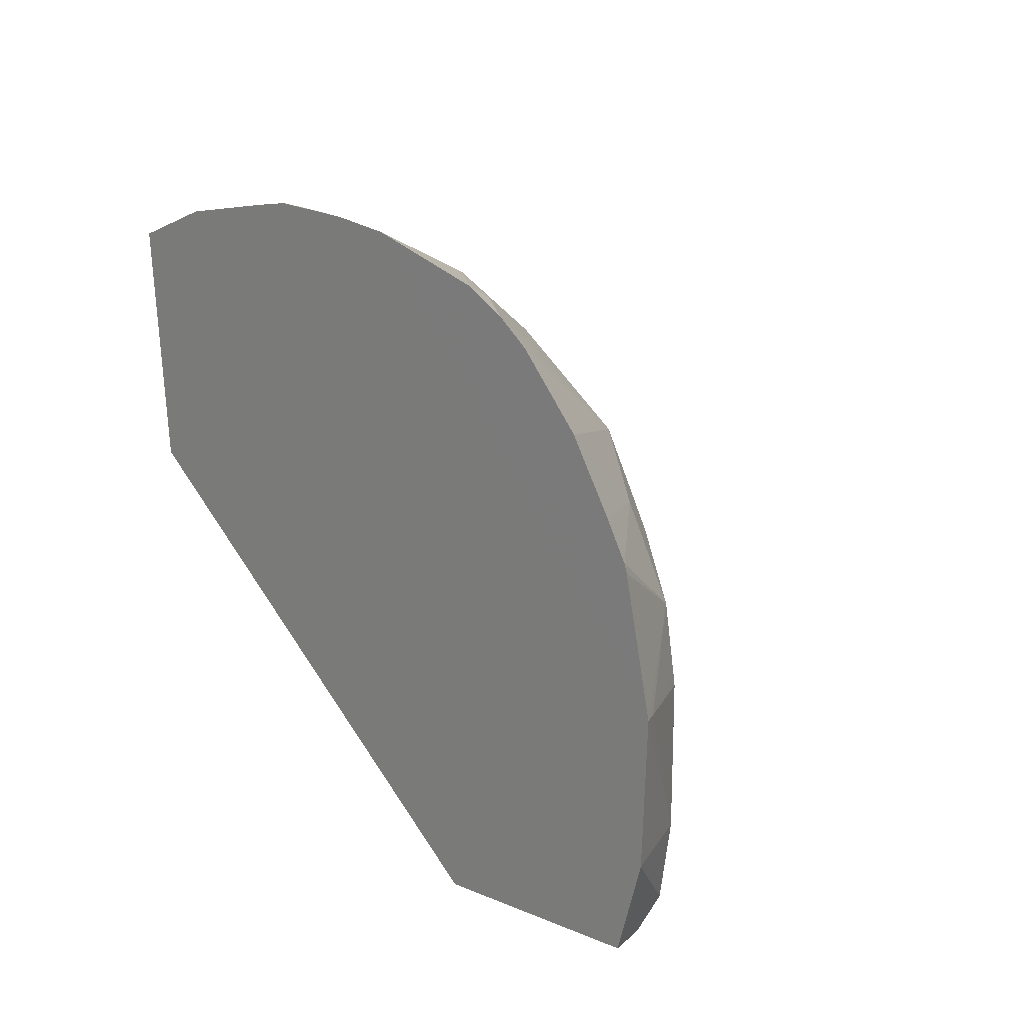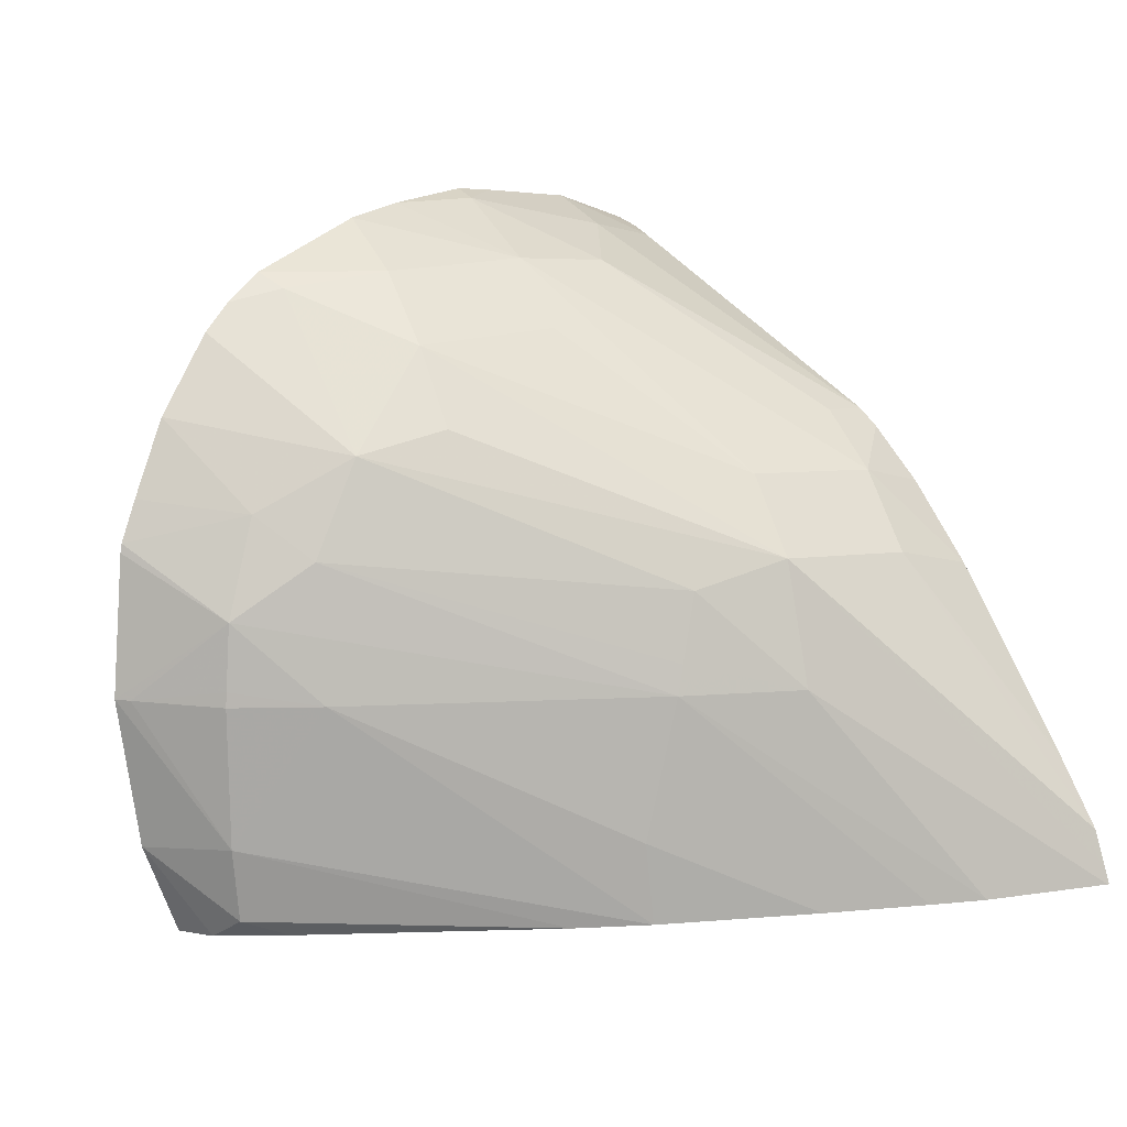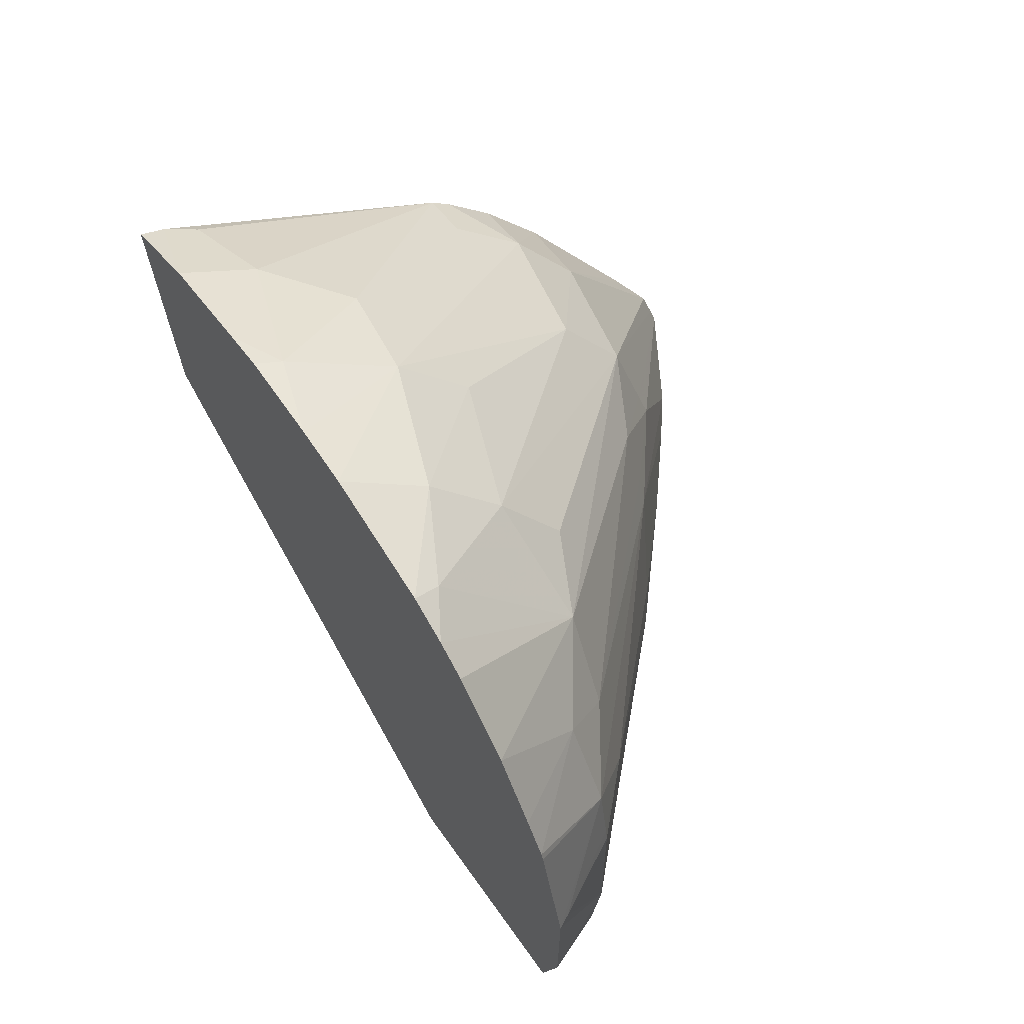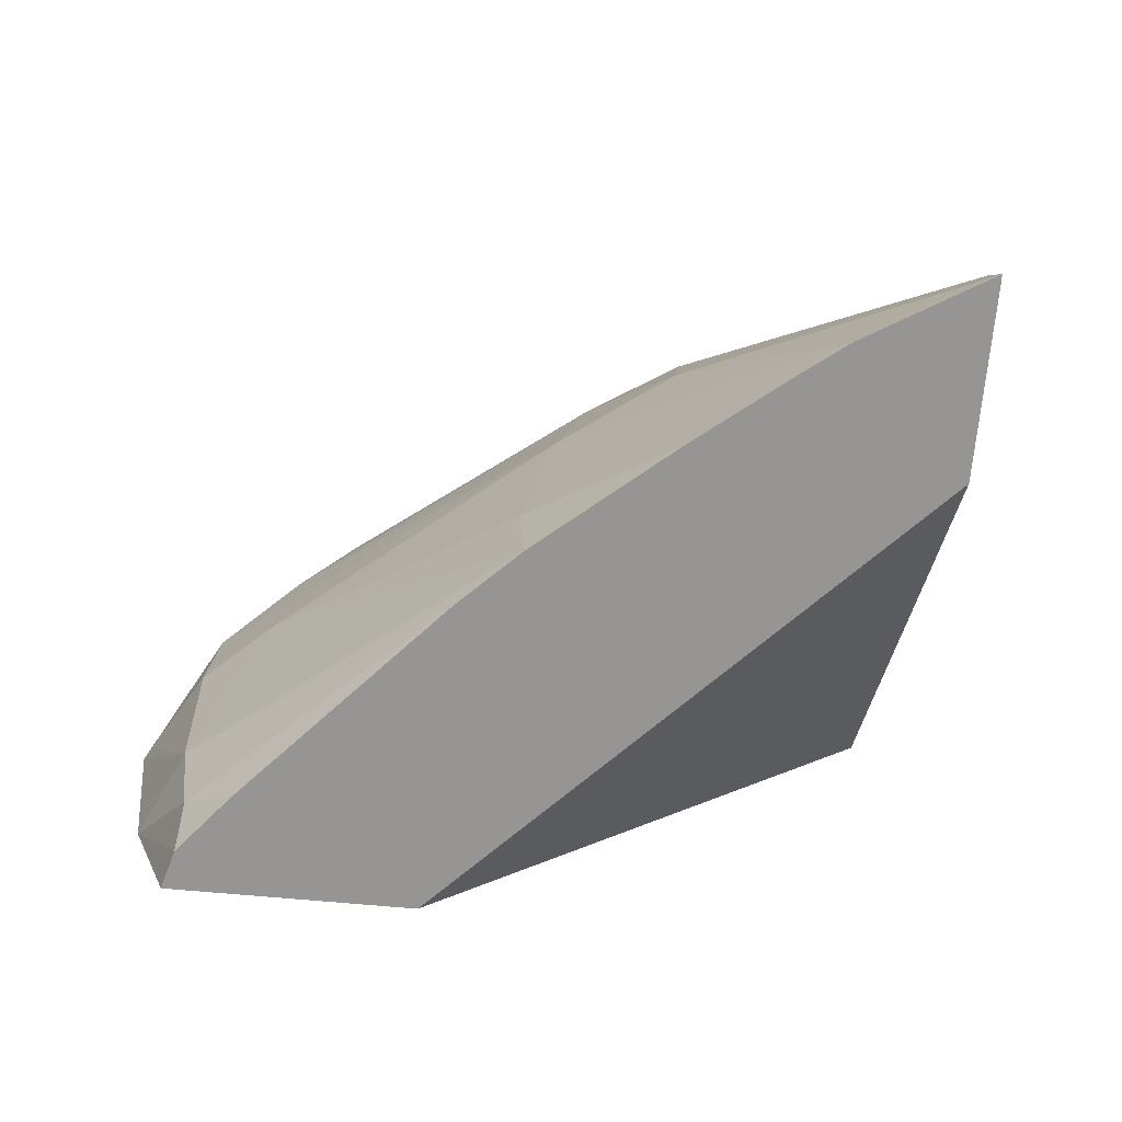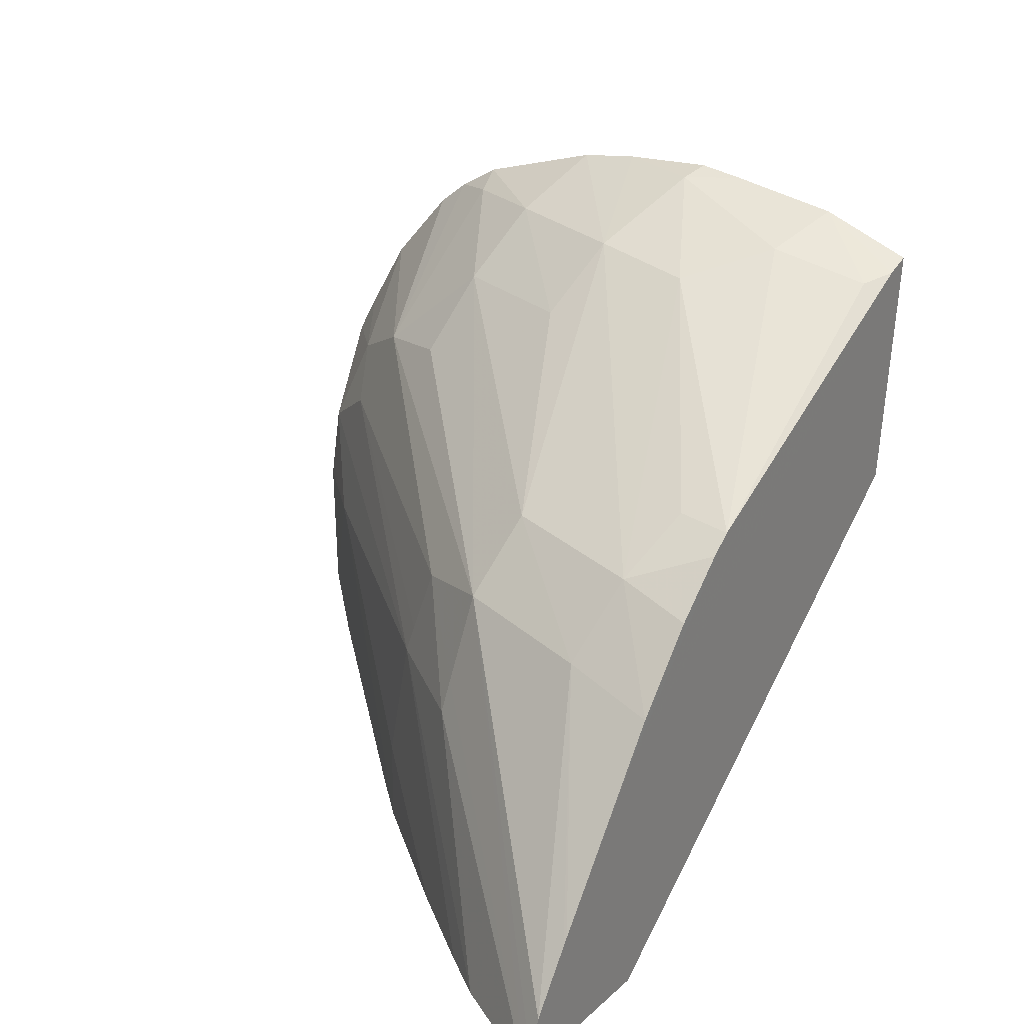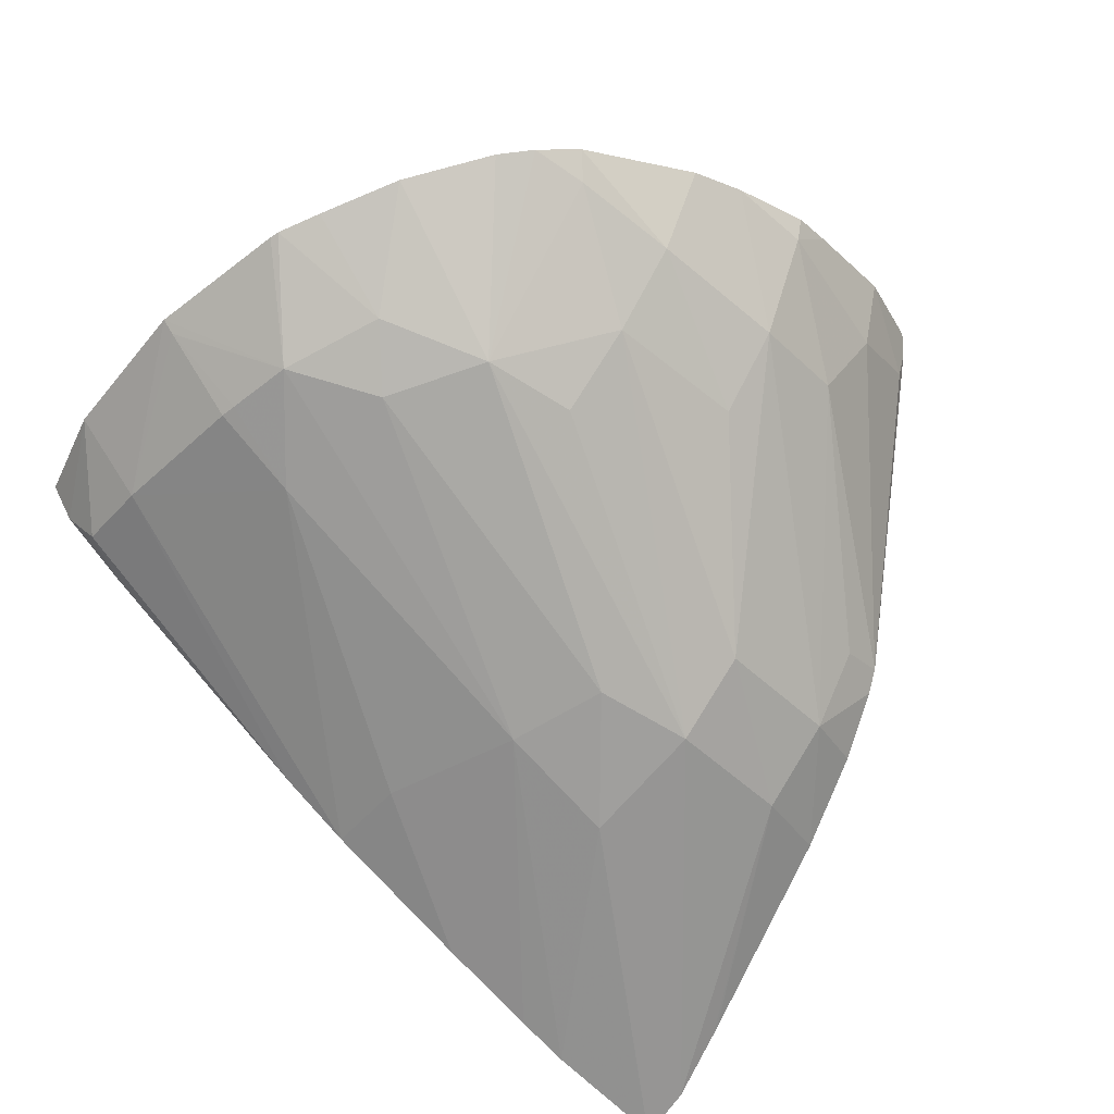
<metadata>
{"format":"obj","ext":"obj","renderer":"f3d","projection":"perspective","resolution":1024,"background":"white","views":[{"elev":13.2,"azim":64.0,"up":"+Y"},{"elev":14.7,"azim":151.9,"up":"+Y"},{"elev":56.5,"azim":73.9,"up":"+Y"},{"elev":-63.6,"azim":-167.2,"up":"+Y"},{"elev":28.1,"azim":-127.6,"up":"+Y"},{"elev":-48.1,"azim":135.4,"up":"+Z"}]}
</metadata>
<code>
v -0.06019 0.02376 0.06271
v -0.05962 0.02371 0.06252
v -0.0602 0.02371 0.06252
v -0.06048 0.02373 0.06279
v -0.05842 0.02083 0.06193
v -0.05715 0.02085 0.06152
v -0.0602 0.02338 0.06177
v -0.05924 0.02364 0.06239
v -0.06089 0.02331 0.06188
v -0.06119 0.02348 0.06249
v -0.06118 0.02363 0.06301
v -0.059 0.0191 0.06199
v -0.06176 0.02342 0.06318
v -0.05715 0.02079 0.06152
v -0.05726 0.02171 0.06162
v -0.05727 0.02177 0.06163
v -0.05739 0.02204 0.06168
v -0.05763 0.02253 0.06179
v -0.058 0.02302 0.06195
v -0.05819 0.02319 0.06202
v -0.05844 0.02336 0.06211
v -0.05924 0.02335 0.06181
v -0.0602 0.02297 0.06129
v -0.06116 0.02208 0.06029
v -0.06212 0.02199 0.06037
v -0.06212 0.02232 0.06086
v -0.06245 0.02228 0.06096
v -0.06177 0.02333 0.06279
v -0.06181 0.02337 0.06302
v -0.05751 0.01913 0.06152
v -0.06177 0.02176 0.06307
v -0.06272 0.01927 0.05999
v -0.06279 0.021 0.05985
v -0.06239 0.02092 0.0611
v -0.05727 0.01977 0.06148
v -0.05771 0.01982 0.06101
v -0.05723 0.02079 0.06144
v -0.05776 0.02133 0.06105
v -0.05799 0.02197 0.0612
v -0.05864 0.02232 0.06101
v -0.05855 0.02327 0.06194
v -0.05924 0.02293 0.06133
v -0.06212 0.02151 0.05995
v -0.06116 0.0216 0.05987
v -0.06273 0.02134 0.06007
v -0.0626 0.02184 0.06048
v -0.0625 0.02217 0.06082
v -0.05766 0.01914 0.06129
v -0.0626 0.01983 0.06039
v -0.06309 0.01935 0.05885
v -0.06297 0.02015 0.05925
v -0.05777 0.01931 0.06106
v -0.05771 0.02079 0.06101
v -0.05969 0.01924 0.06009
v -0.06017 0.01926 0.05984
v -0.05828 0.02078 0.06073
v -0.05772 0.02089 0.06101
v -0.06035 0.02079 0.05988
v -0.0583 0.02169 0.06091
v -0.05924 0.02245 0.06092
v -0.06053 0.02144 0.05998
v -0.06306 0.01971 0.05895
v -0.06298 0.02011 0.05921
v -0.06116 0.021 0.05967
v -0.06308 0.01935 0.05882
v -0.06308 0.01947 0.05887
v -0.0581 0.01917 0.06101
v -0.0631 0.01936 0.05883
v -0.06012 0.01982 0.05988
v -0.0612 0.0193 0.05941
v -0.06041 0.02098 0.05991
v -0.06187 0.01932 0.05915
v -0.06224 0.01933 0.05903
v -0.06116 0.02079 0.0596
f 1 2 3
f 1 3 4
f 1 4 5
f 1 5 6
f 1 6 2
f 2 7 3
f 2 6 8
f 2 8 7
f 3 7 9
f 3 9 10
f 3 10 4
f 4 10 11
f 4 11 5
f 5 12 30
f 5 30 35
f 5 35 14
f 5 14 6
f 5 11 13
f 5 13 12
f 6 14 15
f 6 15 16
f 6 16 17
f 6 17 18
f 6 18 19
f 6 19 20
f 6 20 21
f 6 21 8
f 7 8 22
f 7 22 23
f 7 23 24
f 7 24 25
f 7 25 9
f 8 21 22
f 9 25 26
f 9 26 27
f 9 27 10
f 10 27 28
f 10 28 11
f 11 28 29
f 11 29 13
f 12 13 31
f 12 31 32
f 12 32 50
f 12 50 65
f 12 65 73
f 12 73 72
f 12 72 70
f 12 70 55
f 12 55 54
f 12 54 67
f 12 67 48
f 12 48 30
f 13 29 33
f 13 33 34
f 13 34 31
f 14 35 36
f 14 36 37
f 14 37 38
f 14 38 15
f 15 38 16
f 16 38 39
f 16 39 17
f 17 39 18
f 18 39 40
f 18 40 19
f 19 40 20
f 20 40 41
f 20 41 21
f 21 41 22
f 22 41 42
f 22 42 23
f 23 42 24
f 24 43 25
f 24 42 44
f 24 44 43
f 25 43 45
f 25 45 46
f 25 46 47
f 25 47 26
f 26 47 27
f 27 47 33
f 27 33 29
f 27 29 28
f 30 48 35
f 31 34 49
f 31 49 32
f 32 49 34
f 32 34 33
f 32 33 51
f 32 51 63
f 32 63 62
f 32 62 66
f 32 66 68
f 32 68 50
f 33 47 46
f 33 46 45
f 33 45 51
f 35 48 52
f 35 52 36
f 36 53 37
f 36 52 54
f 36 54 55
f 36 55 56
f 36 56 53
f 37 53 57
f 37 57 38
f 38 57 56
f 38 56 58
f 38 58 59
f 38 59 39
f 39 59 40
f 40 60 42
f 40 42 41
f 40 59 61
f 40 61 44
f 40 44 60
f 42 60 44
f 43 44 62
f 43 62 63
f 43 63 51
f 43 51 45
f 44 61 64
f 44 64 65
f 44 65 66
f 44 66 62
f 48 67 52
f 50 68 65
f 52 67 54
f 53 56 57
f 55 69 56
f 55 70 69
f 56 69 58
f 58 71 59
f 58 69 70
f 58 70 72
f 58 72 73
f 58 73 74
f 58 74 71
f 59 71 61
f 61 74 64
f 61 71 74
f 64 74 65
f 65 68 66
f 65 74 73

</code>
